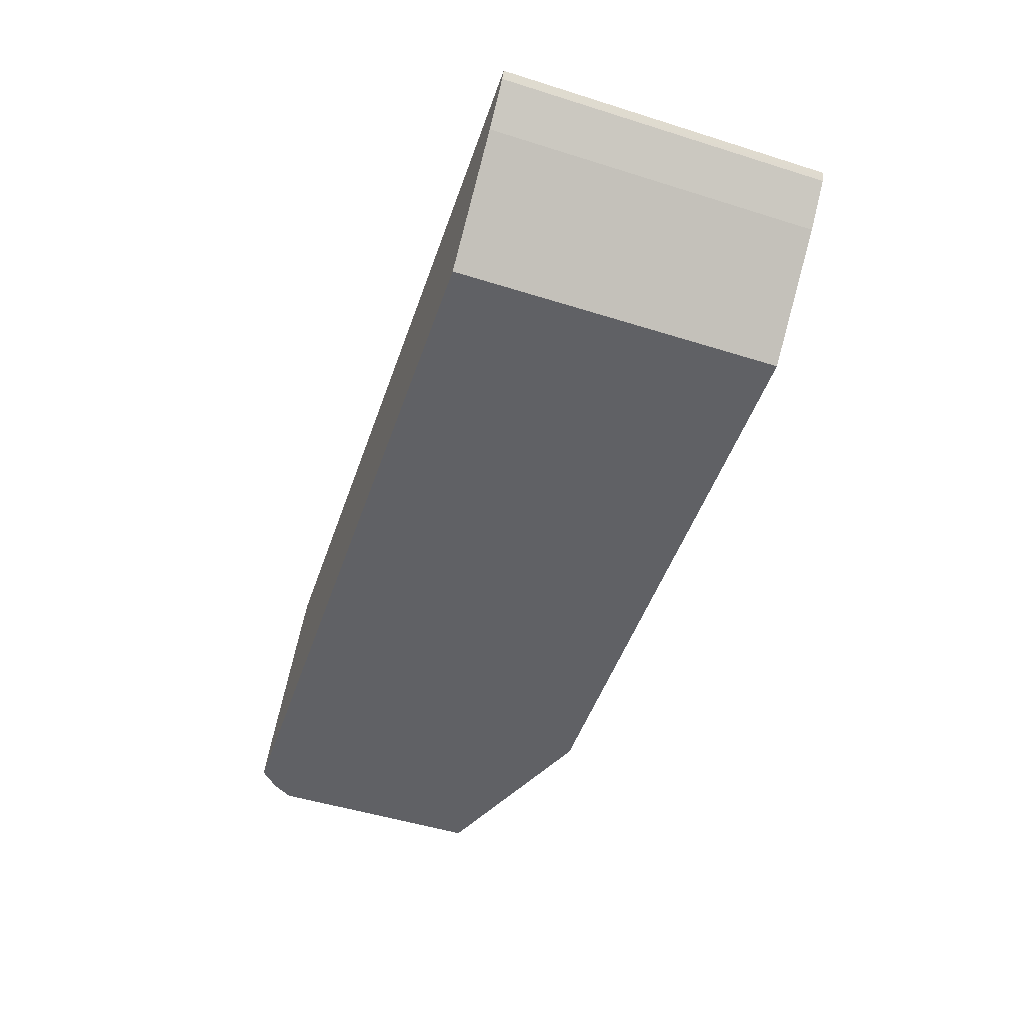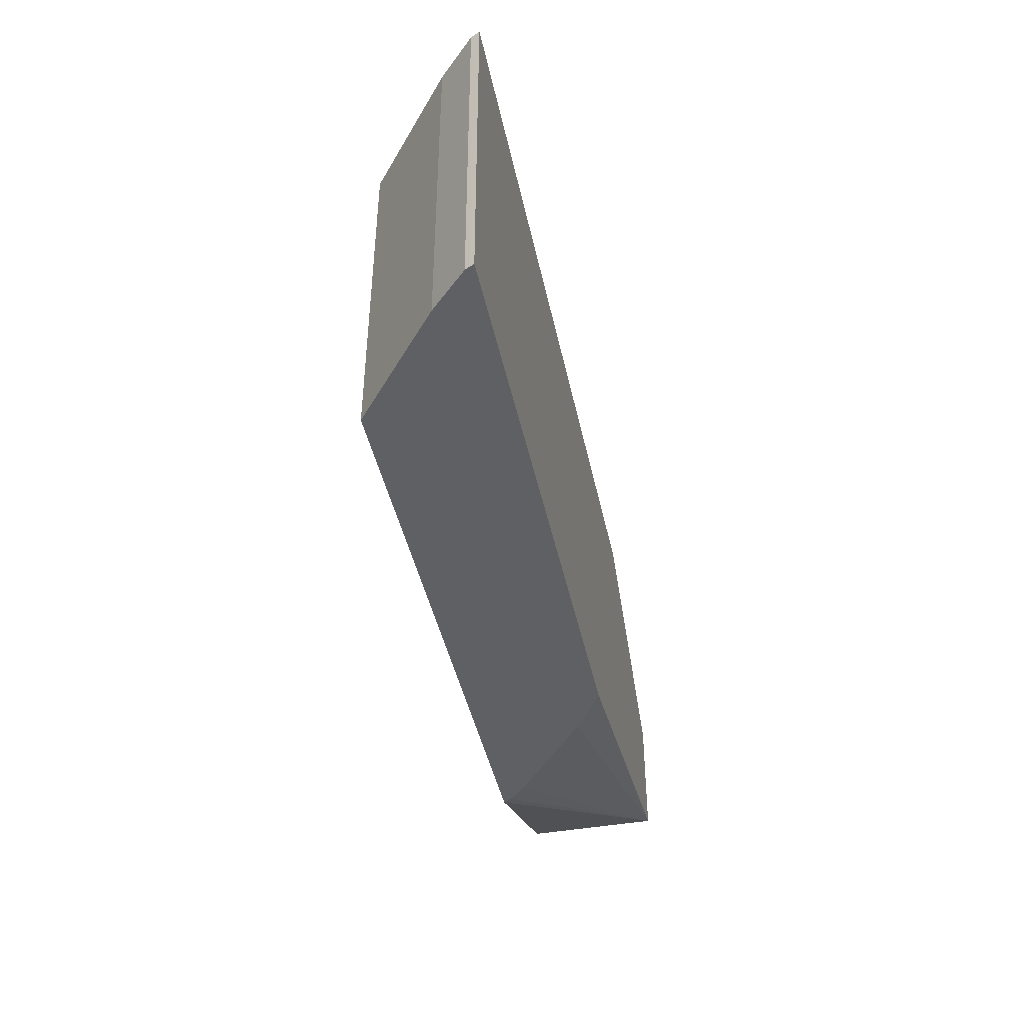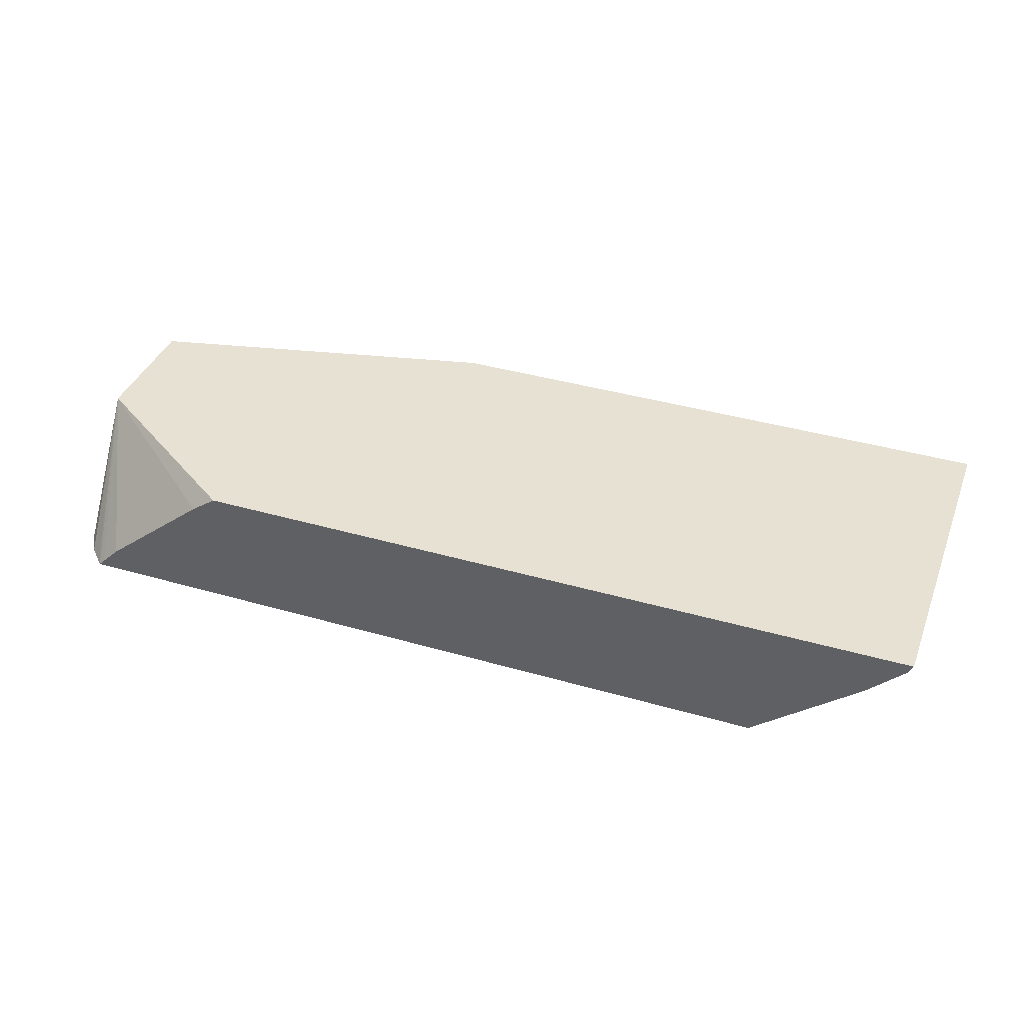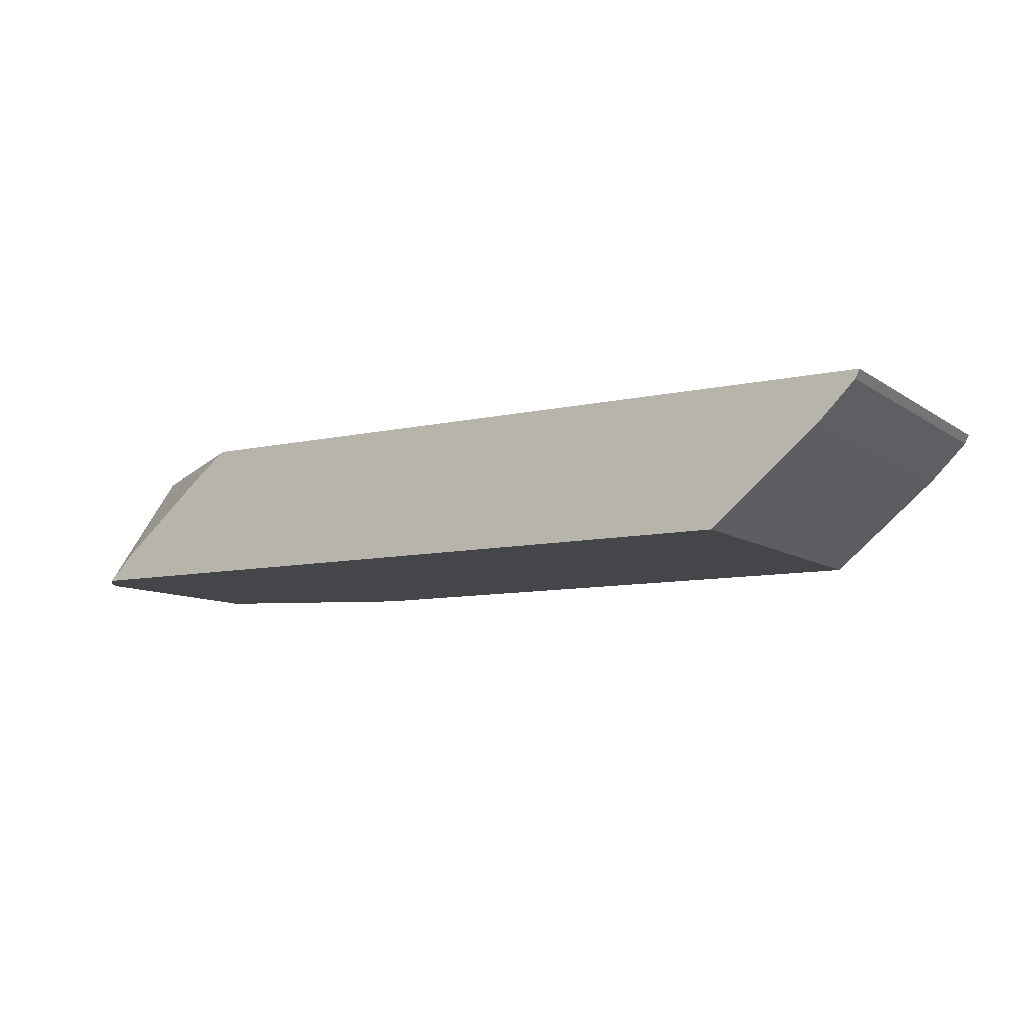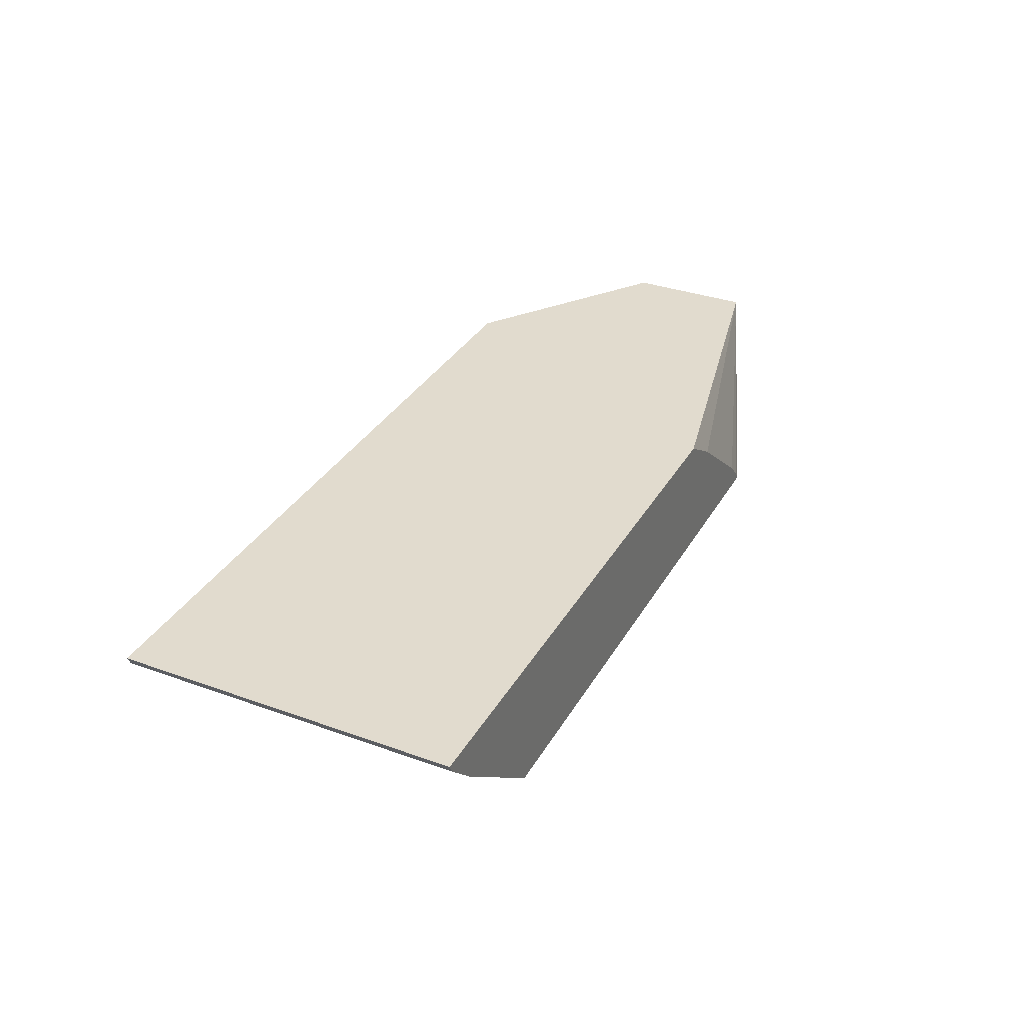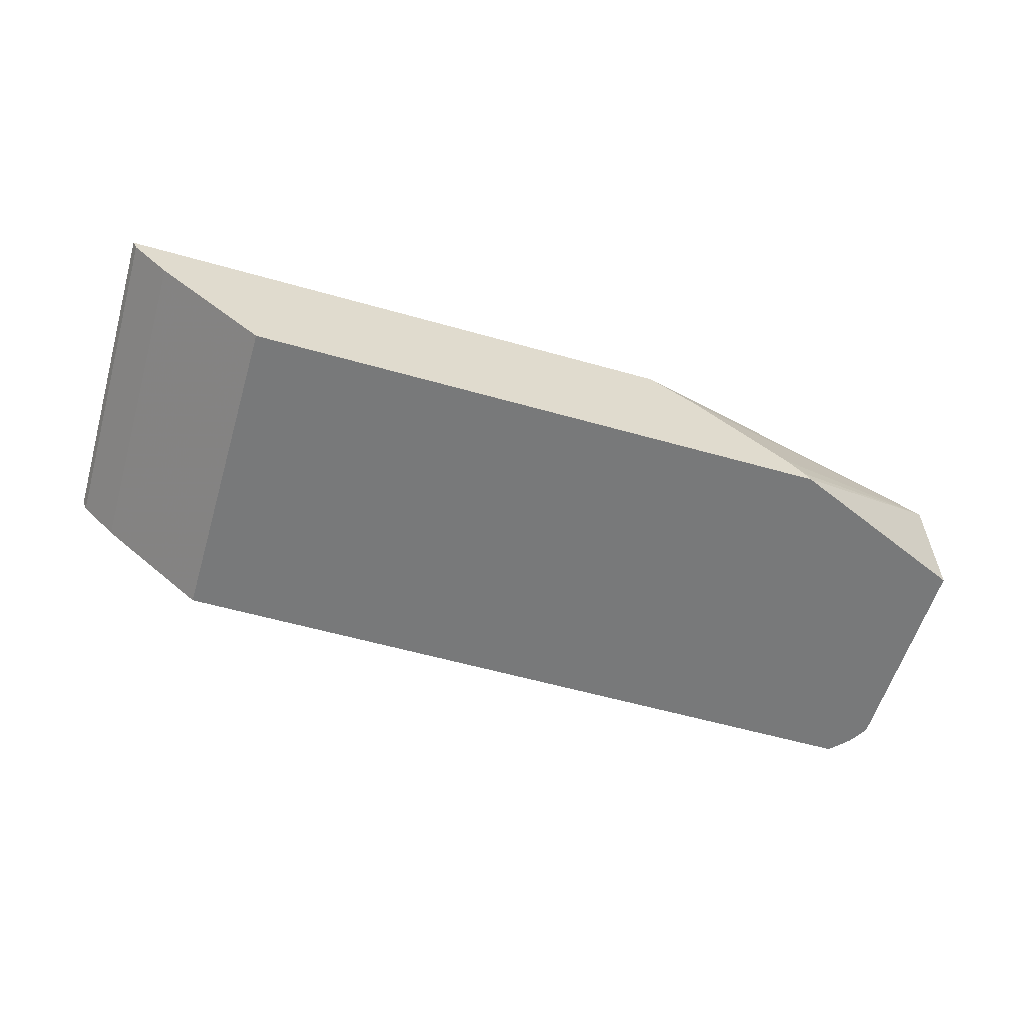
<metadata>
{"format":"obj","ext":"obj","renderer":"f3d","projection":"perspective","resolution":1024,"background":"white","views":[{"elev":-50.1,"azim":-109.0,"up":"+Z"},{"elev":-43.2,"azim":-78.1,"up":"+Y"},{"elev":38.7,"azim":-160.0,"up":"+Z"},{"elev":-9.4,"azim":-149.1,"up":"+Z"},{"elev":33.8,"azim":-63.9,"up":"+Z"},{"elev":-57.7,"azim":-16.4,"up":"+Z"}]}
</metadata>
<code>
v -0.3433 -0.06992 -0.1248
v -0.3433 0.2266 -0.1248
v -0.3416 -0.06992 -0.1284
v 0.1626 -0.06992 -0.1248
v -0.3395 0.2266 -0.1326
v 0.3075 0.2266 -0.1248
v -0.3395 -0.06992 -0.1326
v 0.2048 -0.06992 -0.1517
v 0.4749 8.69e-06 -0.1248
v -0.3076 0.2266 -0.1644
v 0.4749 0.1114 -0.1248
v 0.3303 0.2266 -0.1413
v -0.3076 -0.06992 -0.1644
v 0.2844 -0.06992 -0.2154
v 0.2896 -0.06992 -0.2196
v 0.3055 -0.06992 -0.2355
v 0.3103 -0.06992 -0.2431
v 0.4749 8.69e-06 -0.2431
v -0.2126 0.2266 -0.2431
v 0.4749 0.1922 -0.2431
v 0.4644 0.2098 -0.2431
v 0.4535 0.2148 -0.2347
v 0.4478 0.2266 -0.2431
v 0.4417 0.2266 -0.2368
v 0.4258 0.2266 -0.2209
v -0.2126 -0.06992 -0.2431
f 10 19 26
f 8 14 9
f 6 11 12
f 9 14 15
f 9 15 16
f 9 16 17
f 9 17 18
f 9 18 20
f 9 20 11
f 10 26 13
f 17 20 18
f 11 21 22
f 11 22 23
f 11 23 24
f 11 24 25
f 11 25 12
f 17 26 19
f 17 19 23
f 17 21 20
f 21 23 22
f 5 13 7
f 11 20 21
f 5 10 13
f 17 23 21
f 3 5 7
f 4 8 9
f 1 2 3
f 1 7 13
f 1 13 26
f 1 26 17
f 1 17 16
f 1 16 15
f 1 15 14
f 1 14 8
f 1 8 4
f 1 4 9
f 1 3 7
f 1 11 6
f 1 9 11
f 2 23 19
f 2 24 23
f 2 25 24
f 2 19 10
f 2 6 12
f 2 5 3
f 1 6 2
f 2 12 25
f 2 10 5

</code>
